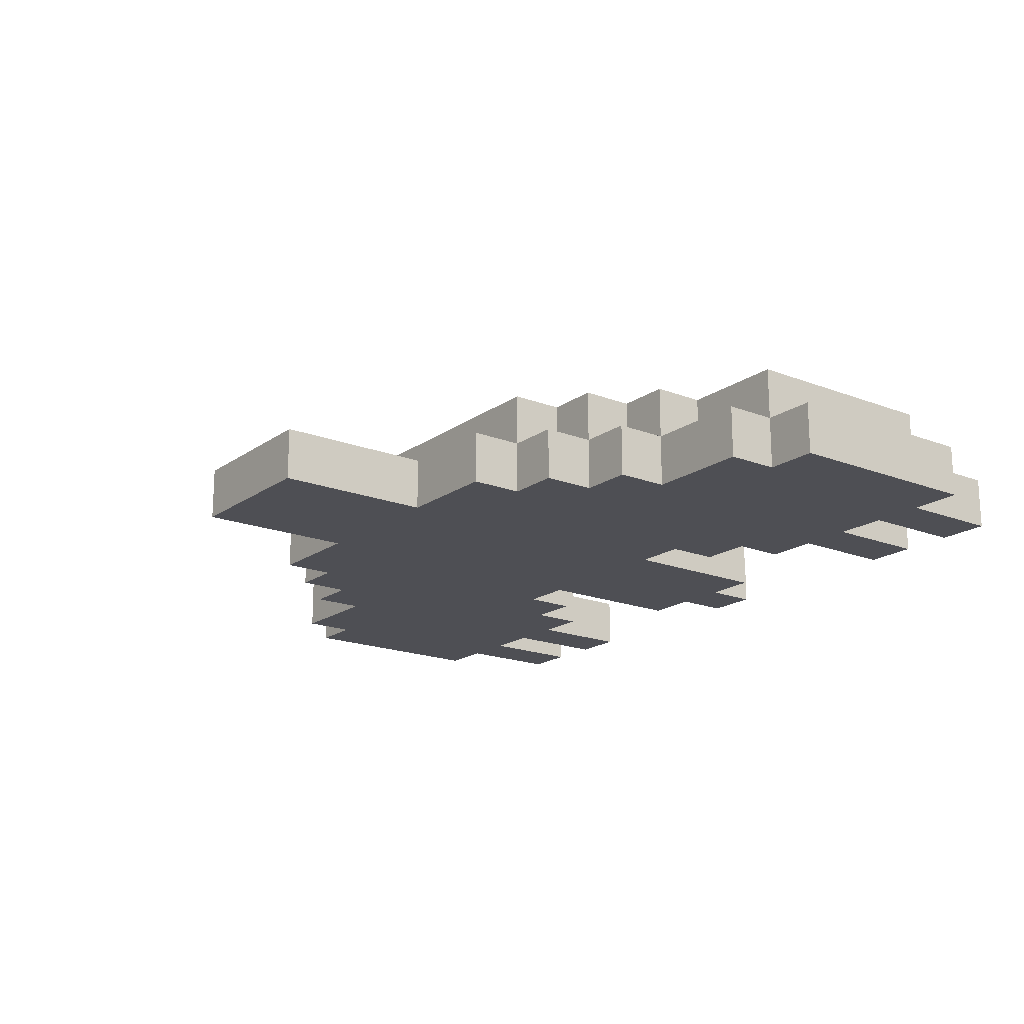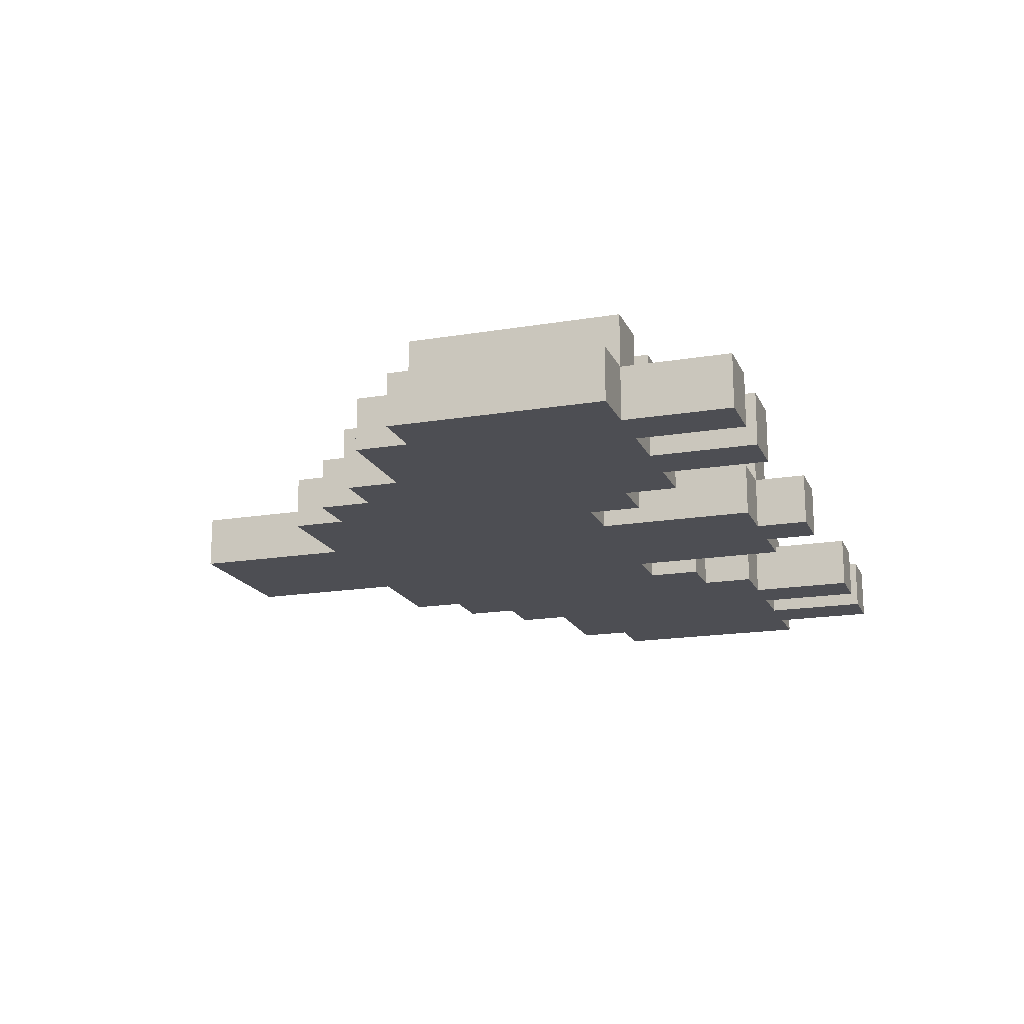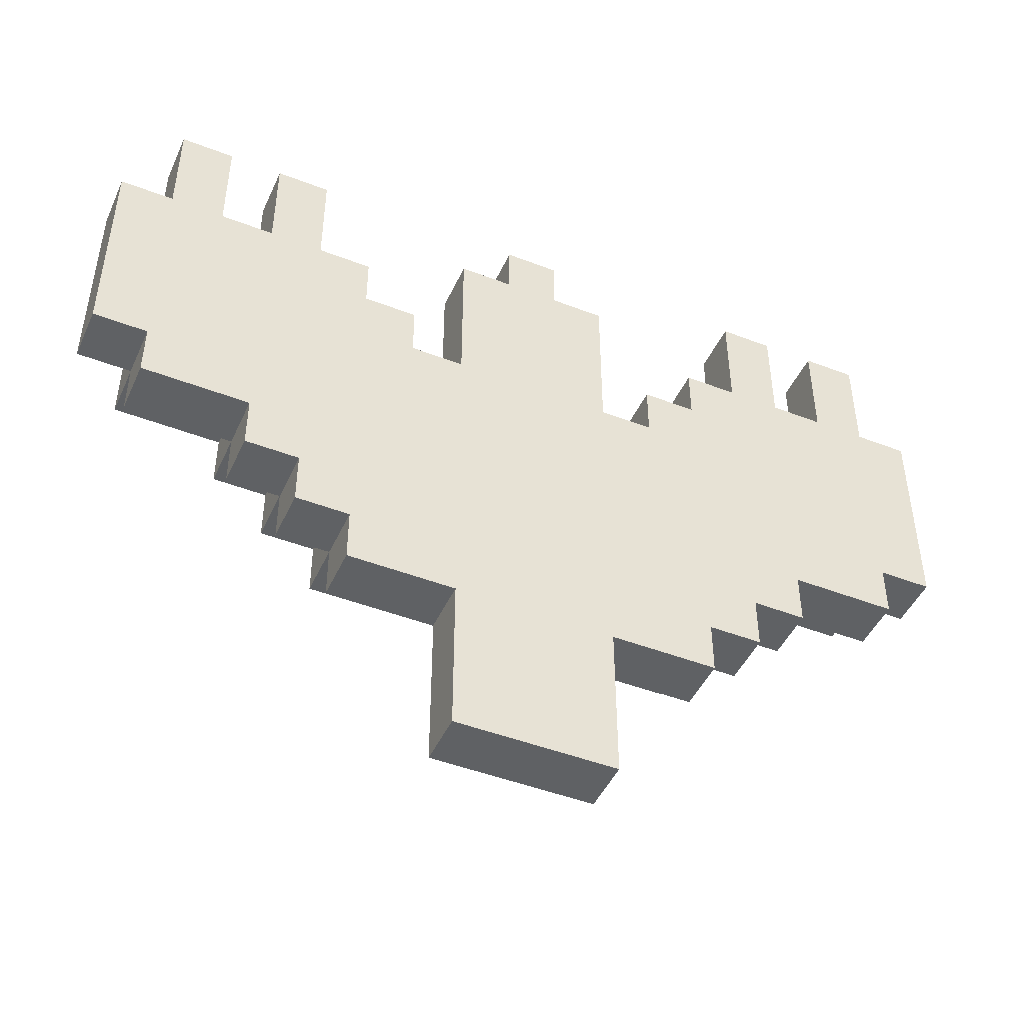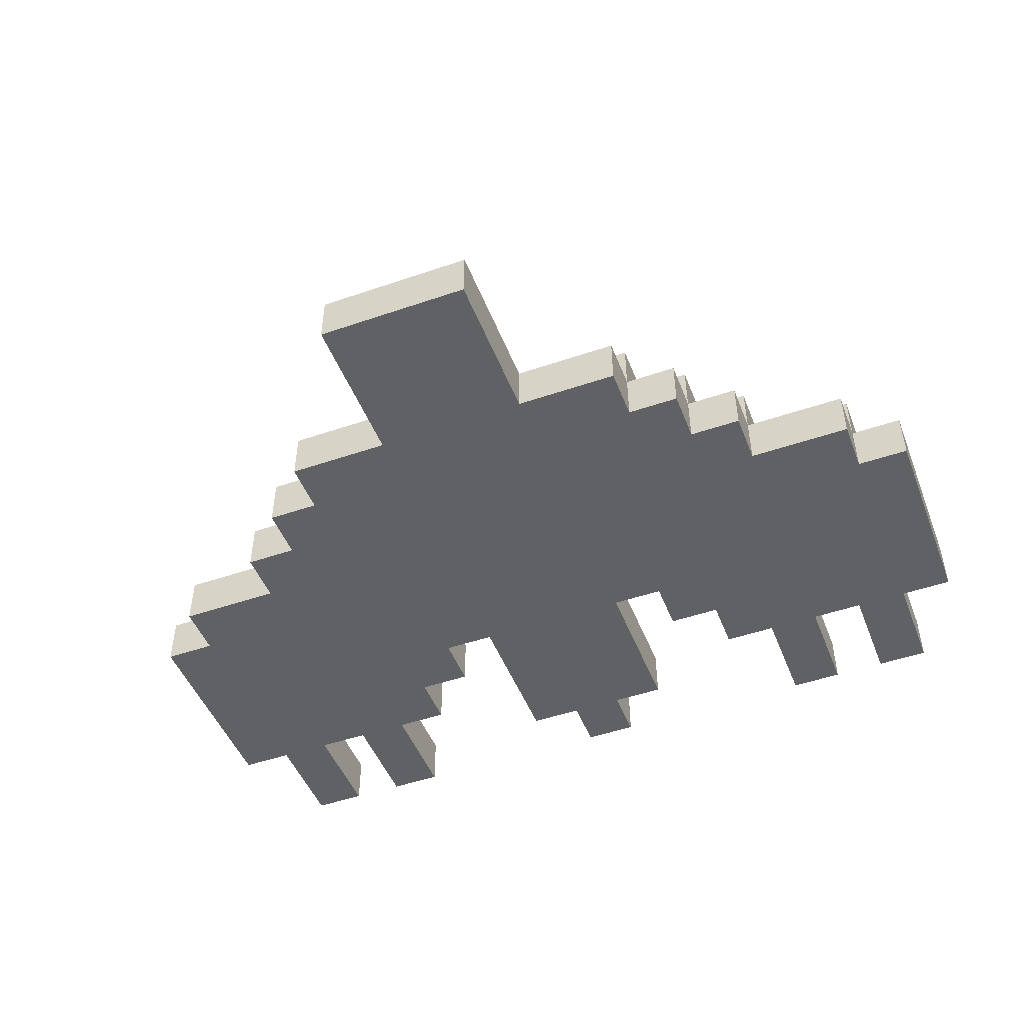
<metadata>
{"format":"obj","ext":"obj","renderer":"f3d","projection":"perspective","resolution":1024,"background":"white","views":[{"elev":-18.3,"azim":53.1,"up":"+Z"},{"elev":-17.4,"azim":108.4,"up":"+Z"},{"elev":-46.4,"azim":156.2,"up":"+Y"},{"elev":-48.3,"azim":21.0,"up":"+Z"}]}
</metadata>
<code>
g brandonator
v -8.5 7 -0
v -8.5 7 -1
v -8.5 11 -0
v -8.5 11 -1
v -7.5 6 -0
v -7.5 6 -1
v -7.5 7 1
v -7.5 7 -0
v -7.5 7 -1
v -7.5 11 1
v -7.5 11 -0
v -7.5 11 -1
v -7.5 12 -0
v -7.5 12 -1
v -7.5 13 -0
v -7.5 13 -1
v -5.5 5 -0
v -5.5 5 -1
v -5.5 6 1
v -5.5 6 -0
v -5.5 6 -1
v -5.5 7 1
v -5.5 7 -0
v -5.5 10 1
v -5.5 10 -0
v -5.5 11 1
v -5.5 11 -0
v -5.5 11 -1
v -5.5 12 -0
v -5.5 12 -1
v -5.5 13 -0
v -5.5 13 -1
v -4.5 4 -0
v -4.5 4 -1
v -4.5 5 1
v -4.5 5 -0
v -4.5 5 -1
v -4.5 6 1
v -4.5 6 -0
v -3.5 3 -0
v -3.5 3 -1
v -3.5 4 1
v -3.5 4 -0
v -3.5 4 -1
v -3.5 5 1
v -3.5 5 -0
v -1.5 0 -0
v -1.5 0 -1
v -1.5 2 -0
v -1.5 2 -1
v -1.5 3 -0
v -1.5 3 -1
v -1.5 8 1
v -1.5 8 -0
v -1.5 9 1
v -1.5 9 -0
v -1.5 9 -1
v -1.5 12 -0
v -1.5 12 -1
v -0.5 9 1
v -0.5 9 -0
v -0.5 12 1
v -0.5 12 -0
v -0.5 12 -1
v -0.5 13 -0
v -0.5 13 -1
v 2.5 8 1
v 2.5 8 -0
v 2.5 9 1
v 2.5 9 -0
v 2.5 9 -1
v 2.5 10 -0
v 2.5 10 -1
v 3.5 9 1
v 3.5 9 -0
v 3.5 10 1
v 3.5 10 -0
v 3.5 10 -1
v 3.5 11 -0
v 3.5 11 -1
v 4.5 10 1
v 4.5 10 -0
v 4.5 11 1
v 4.5 11 -0
v 4.5 11 -1
v 4.5 12 -0
v 4.5 12 -1
v 4.5 13 -0
v 4.5 13 -1
v 6.5 10 1
v 6.5 10 -0
v 6.5 11 1
v 6.5 11 -0
v 6.5 11 -1
v 6.5 12 -0
v 6.5 12 -1
v 6.5 13 -0
v 6.5 13 -1
v -6.5 10 1
v -6.5 10 -0
v -6.5 11 1
v -6.5 11 -0
v -6.5 11 -1
v -6.5 12 -0
v -6.5 12 -1
v -6.5 13 -0
v -6.5 13 -1
v -4.5 10 1
v -4.5 10 -0
v -4.5 11 1
v -4.5 11 -0
v -4.5 11 -1
v -4.5 12 -0
v -4.5 12 -1
v -4.5 13 -0
v -4.5 13 -1
v -3.5 9 1
v -3.5 9 -0
v -3.5 10 1
v -3.5 10 -0
v -3.5 10 -1
v -3.5 11 -0
v -3.5 11 -1
v -2.5 8 1
v -2.5 8 -0
v -2.5 9 1
v -2.5 9 -0
v -2.5 9 -1
v -2.5 10 -0
v -2.5 10 -1
v 0.5 9 1
v 0.5 9 -0
v 0.5 12 1
v 0.5 12 -0
v 0.5 12 -1
v 0.5 13 -0
v 0.5 13 -1
v 1.5 0 -0
v 1.5 0 -1
v 1.5 2 -0
v 1.5 2 -1
v 1.5 3 -0
v 1.5 3 -1
v 1.5 8 1
v 1.5 8 -0
v 1.5 9 1
v 1.5 9 -0
v 1.5 9 -1
v 1.5 12 -0
v 1.5 12 -1
v 3.5 3 -0
v 3.5 3 -1
v 3.5 4 1
v 3.5 4 -0
v 3.5 4 -1
v 3.5 5 1
v 3.5 5 -0
v 4.5 4 -0
v 4.5 4 -1
v 4.5 5 1
v 4.5 5 -0
v 4.5 5 -1
v 4.5 6 1
v 4.5 6 -0
v 5.5 5 -0
v 5.5 5 -1
v 5.5 6 1
v 5.5 6 -0
v 5.5 6 -1
v 5.5 7 1
v 5.5 7 -0
v 5.5 10 1
v 5.5 10 -0
v 5.5 11 1
v 5.5 11 -0
v 5.5 11 -1
v 5.5 12 -0
v 5.5 12 -1
v 5.5 13 -0
v 5.5 13 -1
v 7.5 6 -0
v 7.5 6 -1
v 7.5 7 1
v 7.5 7 -0
v 7.5 7 -1
v 7.5 11 1
v 7.5 11 -0
v 7.5 11 -1
v 7.5 12 -0
v 7.5 12 -1
v 7.5 13 -0
v 7.5 13 -1
v 8.5 7 -0
v 8.5 7 -1
v 8.5 11 -0
v 8.5 11 -1
v -7.5 7 1
v -7.5 11 1
v -6.5 10 1
v -6.5 11 1
v -5.5 6 1
v -5.5 7 1
v -5.5 10 1
v -5.5 11 1
v -4.5 5 1
v -4.5 6 1
v -4.5 10 1
v -4.5 11 1
v -3.5 4 1
v -3.5 5 1
v -3.5 9 1
v -3.5 10 1
v -2.5 8 1
v -2.5 9 1
v -1.5 8 1
v -1.5 9 1
v -0.5 9 1
v -0.5 12 1
v 0.5 9 1
v 0.5 12 1
v 1.5 8 1
v 1.5 9 1
v 2.5 8 1
v 2.5 9 1
v 3.5 4 1
v 3.5 5 1
v 3.5 9 1
v 3.5 10 1
v 4.5 5 1
v 4.5 6 1
v 4.5 10 1
v 4.5 11 1
v 5.5 6 1
v 5.5 7 1
v 5.5 10 1
v 5.5 11 1
v 6.5 10 1
v 6.5 11 1
v 7.5 7 1
v 7.5 11 1
v -8.5 7 -0
v -8.5 11 -0
v -7.5 6 -0
v -7.5 7 -0
v -7.5 11 -0
v -7.5 12 -0
v -7.5 13 -0
v -6.5 10 -0
v -6.5 11 -0
v -6.5 12 -0
v -6.5 13 -0
v -5.5 5 -0
v -5.5 6 -0
v -5.5 7 -0
v -5.5 10 -0
v -5.5 11 -0
v -5.5 12 -0
v -5.5 13 -0
v -4.5 4 -0
v -4.5 5 -0
v -4.5 6 -0
v -4.5 10 -0
v -4.5 11 -0
v -4.5 12 -0
v -4.5 13 -0
v -3.5 3 -0
v -3.5 4 -0
v -3.5 5 -0
v -3.5 9 -0
v -3.5 10 -0
v -3.5 11 -0
v -2.5 8 -0
v -2.5 9 -0
v -2.5 10 -0
v -1.5 0 -0
v -1.5 2 -0
v -1.5 3 -0
v -1.5 8 -0
v -1.5 9 -0
v -1.5 12 -0
v -0.5 9 -0
v -0.5 12 -0
v -0.5 13 -0
v 0.5 9 -0
v 0.5 12 -0
v 0.5 13 -0
v 1.5 0 -0
v 1.5 2 -0
v 1.5 3 -0
v 1.5 8 -0
v 1.5 9 -0
v 1.5 12 -0
v 2.5 8 -0
v 2.5 9 -0
v 2.5 10 -0
v 3.5 3 -0
v 3.5 4 -0
v 3.5 5 -0
v 3.5 9 -0
v 3.5 10 -0
v 3.5 11 -0
v 4.5 4 -0
v 4.5 5 -0
v 4.5 6 -0
v 4.5 10 -0
v 4.5 11 -0
v 4.5 12 -0
v 4.5 13 -0
v 5.5 5 -0
v 5.5 6 -0
v 5.5 7 -0
v 5.5 10 -0
v 5.5 11 -0
v 5.5 12 -0
v 5.5 13 -0
v 6.5 10 -0
v 6.5 11 -0
v 6.5 12 -0
v 6.5 13 -0
v 7.5 6 -0
v 7.5 7 -0
v 7.5 11 -0
v 7.5 12 -0
v 7.5 13 -0
v 8.5 7 -0
v 8.5 11 -0
v -8.5 7 -1
v -8.5 11 -1
v -7.5 6 -1
v -7.5 7 -1
v -7.5 11 -1
v -7.5 12 -1
v -7.5 13 -1
v -6.5 11 -1
v -6.5 12 -1
v -6.5 13 -1
v -5.5 5 -1
v -5.5 6 -1
v -5.5 11 -1
v -5.5 12 -1
v -5.5 13 -1
v -4.5 4 -1
v -4.5 5 -1
v -4.5 10 -1
v -4.5 11 -1
v -4.5 12 -1
v -4.5 13 -1
v -3.5 3 -1
v -3.5 4 -1
v -3.5 9 -1
v -3.5 10 -1
v -3.5 11 -1
v -2.5 8 -1
v -2.5 9 -1
v -2.5 10 -1
v -1.5 0 -1
v -1.5 2 -1
v -1.5 3 -1
v -1.5 8 -1
v -1.5 9 -1
v -1.5 12 -1
v -0.5 9 -1
v -0.5 12 -1
v -0.5 13 -1
v 0.5 9 -1
v 0.5 12 -1
v 0.5 13 -1
v 1.5 0 -1
v 1.5 2 -1
v 1.5 3 -1
v 1.5 8 -1
v 1.5 9 -1
v 1.5 12 -1
v 2.5 8 -1
v 2.5 9 -1
v 2.5 10 -1
v 3.5 3 -1
v 3.5 4 -1
v 3.5 9 -1
v 3.5 10 -1
v 3.5 11 -1
v 4.5 4 -1
v 4.5 5 -1
v 4.5 10 -1
v 4.5 11 -1
v 4.5 12 -1
v 4.5 13 -1
v 5.5 5 -1
v 5.5 6 -1
v 5.5 11 -1
v 5.5 12 -1
v 5.5 13 -1
v 6.5 11 -1
v 6.5 12 -1
v 6.5 13 -1
v 7.5 6 -1
v 7.5 7 -1
v 7.5 11 -1
v 7.5 12 -1
v 7.5 13 -1
v 8.5 7 -1
v 8.5 11 -1
v -1.5 0 -0
v 1.5 0 -0
v -1.5 0 -1
v 1.5 0 -1
v -3.5 3 -0
v -1.5 3 -0
v 1.5 3 -0
v 3.5 3 -0
v -3.5 3 -1
v -1.5 3 -1
v 1.5 3 -1
v 3.5 3 -1
v -3.5 4 1
v 3.5 4 1
v -4.5 4 -0
v -3.5 4 -0
v 3.5 4 -0
v 4.5 4 -0
v -4.5 4 -1
v -3.5 4 -1
v 3.5 4 -1
v 4.5 4 -1
v -4.5 5 1
v -3.5 5 1
v 3.5 5 1
v 4.5 5 1
v -5.5 5 -0
v -4.5 5 -0
v -3.5 5 -0
v 3.5 5 -0
v 4.5 5 -0
v 5.5 5 -0
v -5.5 5 -1
v -4.5 5 -1
v 4.5 5 -1
v 5.5 5 -1
v -5.5 6 1
v -4.5 6 1
v 4.5 6 1
v 5.5 6 1
v -7.5 6 -0
v -5.5 6 -0
v -4.5 6 -0
v 4.5 6 -0
v 5.5 6 -0
v 7.5 6 -0
v -7.5 6 -1
v -5.5 6 -1
v 5.5 6 -1
v 7.5 6 -1
v -7.5 7 1
v -5.5 7 1
v 5.5 7 1
v 7.5 7 1
v -8.5 7 -0
v -7.5 7 -0
v -5.5 7 -0
v 5.5 7 -0
v 7.5 7 -0
v 8.5 7 -0
v -8.5 7 -1
v -7.5 7 -1
v 7.5 7 -1
v 8.5 7 -1
v -2.5 8 1
v -1.5 8 1
v 1.5 8 1
v 2.5 8 1
v -2.5 8 -0
v -1.5 8 -0
v 1.5 8 -0
v 2.5 8 -0
v -3.5 9 1
v -2.5 9 1
v -1.5 9 1
v -0.5 9 1
v 0.5 9 1
v 1.5 9 1
v 2.5 9 1
v 3.5 9 1
v -3.5 9 -0
v -2.5 9 -0
v -1.5 9 -0
v -0.5 9 -0
v 0.5 9 -0
v 1.5 9 -0
v 2.5 9 -0
v 3.5 9 -0
v -2.5 9 -1
v -1.5 9 -1
v 1.5 9 -1
v 2.5 9 -1
v -6.5 10 1
v -5.5 10 1
v -4.5 10 1
v -3.5 10 1
v 3.5 10 1
v 4.5 10 1
v 5.5 10 1
v 6.5 10 1
v -6.5 10 -0
v -5.5 10 -0
v -4.5 10 -0
v -3.5 10 -0
v -2.5 10 -0
v 2.5 10 -0
v 3.5 10 -0
v 4.5 10 -0
v 5.5 10 -0
v 6.5 10 -0
v -3.5 10 -1
v -2.5 10 -1
v 2.5 10 -1
v 3.5 10 -1
v -7.5 11 1
v -6.5 11 1
v -5.5 11 1
v -4.5 11 1
v 4.5 11 1
v 5.5 11 1
v 6.5 11 1
v 7.5 11 1
v -8.5 11 -0
v -7.5 11 -0
v -6.5 11 -0
v -5.5 11 -0
v -4.5 11 -0
v -3.5 11 -0
v 3.5 11 -0
v 4.5 11 -0
v 5.5 11 -0
v 6.5 11 -0
v 7.5 11 -0
v 8.5 11 -0
v -8.5 11 -1
v -7.5 11 -1
v -6.5 11 -1
v -5.5 11 -1
v -4.5 11 -1
v -3.5 11 -1
v 3.5 11 -1
v 4.5 11 -1
v 5.5 11 -1
v 6.5 11 -1
v 7.5 11 -1
v 8.5 11 -1
v -0.5 12 1
v 0.5 12 1
v -1.5 12 -0
v -0.5 12 -0
v 0.5 12 -0
v 1.5 12 -0
v -1.5 12 -1
v -0.5 12 -1
v 0.5 12 -1
v 1.5 12 -1
v -7.5 13 -0
v -6.5 13 -0
v -5.5 13 -0
v -4.5 13 -0
v -0.5 13 -0
v 0.5 13 -0
v 4.5 13 -0
v 5.5 13 -0
v 6.5 13 -0
v 7.5 13 -0
v -7.5 13 -1
v -6.5 13 -1
v -5.5 13 -1
v -4.5 13 -1
v -0.5 13 -1
v 0.5 13 -1
v 4.5 13 -1
v 5.5 13 -1
v 6.5 13 -1
v 7.5 13 -1
f 3 2 1
f 4 2 3
f 8 6 5
f 9 6 8
f 10 8 7
f 11 8 10
f 13 12 11
f 14 12 13
f 15 14 13
f 16 14 15
f 20 18 17
f 21 18 20
f 22 20 19
f 23 20 22
f 26 25 24
f 27 25 26
f 29 28 27
f 30 28 29
f 31 30 29
f 32 30 31
f 36 34 33
f 37 34 36
f 38 36 35
f 39 36 38
f 43 41 40
f 44 41 43
f 45 43 42
f 46 43 45
f 49 48 47
f 50 48 49
f 51 50 49
f 52 50 51
f 55 54 53
f 56 54 55
f 58 57 56
f 59 57 58
f 62 61 60
f 63 61 62
f 65 64 63
f 66 64 65
f 69 68 67
f 70 68 69
f 72 71 70
f 73 71 72
f 76 75 74
f 77 75 76
f 79 78 77
f 80 78 79
f 83 82 81
f 84 82 83
f 86 85 84
f 87 85 86
f 88 87 86
f 89 87 88
f 92 91 90
f 93 91 92
f 95 94 93
f 96 94 95
f 97 96 95
f 98 96 97
f 99 100 101
f 101 100 102
f 102 103 104
f 104 103 105
f 104 105 106
f 106 105 107
f 108 109 110
f 110 109 111
f 111 112 113
f 113 112 114
f 113 114 115
f 115 114 116
f 117 118 119
f 119 118 120
f 120 121 122
f 122 121 123
f 124 125 126
f 126 125 127
f 127 128 129
f 129 128 130
f 131 132 133
f 133 132 134
f 134 135 136
f 136 135 137
f 138 139 140
f 140 139 141
f 140 141 142
f 142 141 143
f 144 145 146
f 146 145 147
f 147 148 149
f 149 148 150
f 151 152 154
f 154 152 155
f 153 154 156
f 156 154 157
f 158 159 161
f 161 159 162
f 160 161 163
f 163 161 164
f 165 166 168
f 168 166 169
f 167 168 170
f 170 168 171
f 172 173 174
f 174 173 175
f 175 176 177
f 177 176 178
f 177 178 179
f 179 178 180
f 181 182 184
f 184 182 185
f 183 184 186
f 186 184 187
f 187 188 189
f 189 188 190
f 189 190 191
f 191 190 192
f 193 194 195
f 195 194 196
f 199 198 197
f 200 198 199
f 202 199 197
f 203 199 202
f 206 202 201
f 206 204 203
f 206 203 202
f 207 204 206
f 208 204 207
f 210 206 205
f 210 207 206
f 211 207 210
f 212 207 211
f 213 210 209
f 213 211 210
f 214 211 213
f 215 213 209
f 217 216 215
f 219 217 215
f 219 218 217
f 220 218 219
f 221 215 209
f 221 219 215
f 222 219 221
f 223 221 209
f 225 223 209
f 225 224 223
f 226 224 225
f 227 224 226
f 229 227 226
f 229 228 227
f 230 228 229
f 231 228 230
f 233 232 231
f 233 231 230
f 234 232 233
f 235 232 234
f 236 232 235
f 237 235 234
f 239 237 234
f 239 238 237
f 240 238 239
f 244 242 241
f 245 242 244
f 249 246 245
f 250 247 246
f 250 246 249
f 251 247 250
f 253 244 243
f 254 244 253
f 255 249 248
f 256 249 255
f 260 253 252
f 261 253 260
f 263 257 256
f 264 258 257
f 264 257 263
f 265 258 264
f 267 260 259
f 268 260 267
f 270 263 262
f 271 263 270
f 273 270 269
f 274 270 273
f 277 267 266
f 278 273 272
f 279 273 278
f 281 280 279
f 282 280 281
f 285 283 282
f 286 283 285
f 287 276 275
f 288 277 276
f 288 276 287
f 289 267 277
f 289 277 288
f 291 285 284
f 292 285 291
f 293 291 290
f 294 291 293
f 296 267 289
f 297 267 296
f 299 295 294
f 300 295 299
f 302 298 297
f 303 298 302
f 305 301 300
f 306 301 305
f 309 304 303
f 310 304 309
f 313 307 306
f 314 308 307
f 314 307 313
f 315 308 314
f 316 313 312
f 317 313 316
f 320 311 310
f 321 311 320
f 322 318 317
f 323 319 318
f 323 318 322
f 324 319 323
f 325 322 321
f 326 322 325
f 327 328 330
f 330 328 331
f 329 330 334
f 330 331 334
f 331 332 334
f 332 333 335
f 334 332 335
f 335 333 336
f 329 334 338
f 338 334 339
f 337 338 343
f 338 339 343
f 339 340 343
f 343 340 344
f 344 340 345
f 340 341 346
f 345 340 346
f 346 341 347
f 342 343 349
f 343 344 349
f 349 344 350
f 344 345 351
f 350 344 351
f 351 345 352
f 349 350 353
f 348 349 353
f 350 351 354
f 353 350 354
f 354 351 355
f 348 353 358
f 353 354 359
f 358 353 359
f 359 354 360
f 359 360 362
f 360 361 362
f 357 358 362
f 358 359 362
f 362 361 363
f 357 362 365
f 362 363 365
f 363 364 366
f 365 363 366
f 366 364 367
f 356 357 368
f 357 365 369
f 368 357 369
f 369 365 370
f 370 365 371
f 365 366 372
f 371 365 372
f 372 366 373
f 370 371 374
f 371 372 374
f 374 372 375
f 370 374 377
f 374 375 377
f 377 375 378
f 375 376 379
f 378 375 379
f 379 376 380
f 378 379 382
f 379 380 382
f 382 380 383
f 380 381 384
f 383 380 384
f 384 381 385
f 385 386 388
f 384 385 388
f 383 384 388
f 388 386 389
f 389 386 390
f 386 387 391
f 390 386 391
f 391 387 392
f 389 390 393
f 389 393 396
f 393 394 396
f 396 394 397
f 397 394 398
f 394 395 399
f 398 394 399
f 399 395 400
f 397 398 401
f 401 398 402
f 405 404 403
f 406 404 405
f 411 408 407
f 412 408 411
f 413 410 409
f 414 410 413
f 418 416 415
f 419 416 418
f 421 418 417
f 422 418 421
f 423 420 419
f 424 420 423
f 430 426 425
f 431 426 430
f 432 428 427
f 433 428 432
f 435 430 429
f 436 430 435
f 437 434 433
f 438 434 437
f 444 440 439
f 445 440 444
f 446 442 441
f 447 442 446
f 449 444 443
f 450 444 449
f 451 448 447
f 452 448 451
f 458 454 453
f 459 454 458
f 460 456 455
f 461 456 460
f 463 458 457
f 464 458 463
f 465 462 461
f 466 462 465
f 467 468 471
f 471 468 472
f 469 470 473
f 473 470 474
f 475 476 483
f 483 476 484
f 477 478 485
f 485 478 486
f 479 480 487
f 487 480 488
f 481 482 489
f 489 482 490
f 484 485 491
f 491 485 492
f 488 489 493
f 493 489 494
f 495 496 503
f 503 496 504
f 497 498 505
f 505 498 506
f 499 500 509
f 509 500 510
f 501 502 511
f 511 502 512
f 506 507 513
f 513 507 514
f 508 509 515
f 515 509 516
f 517 518 526
f 526 518 527
f 519 520 528
f 528 520 529
f 521 522 532
f 532 522 533
f 523 524 534
f 534 524 535
f 525 526 537
f 537 526 538
f 527 528 539
f 539 528 540
f 529 530 541
f 541 530 542
f 531 532 543
f 543 532 544
f 533 534 545
f 545 534 546
f 535 536 547
f 547 536 548
f 549 550 552
f 552 550 553
f 551 552 555
f 555 552 556
f 553 554 557
f 557 554 558
f 559 560 569
f 569 560 570
f 561 562 571
f 571 562 572
f 563 564 573
f 573 564 574
f 565 566 575
f 575 566 576
f 567 568 577
f 577 568 578

</code>
